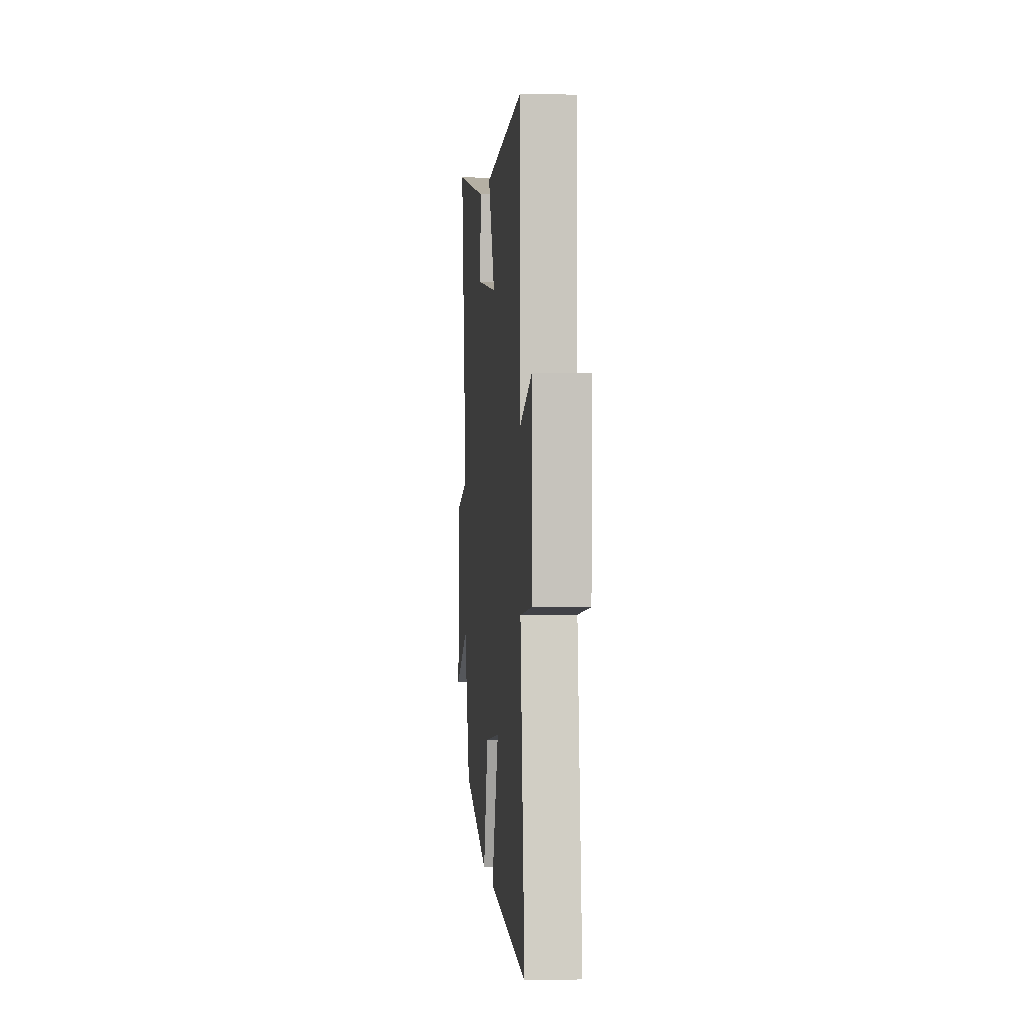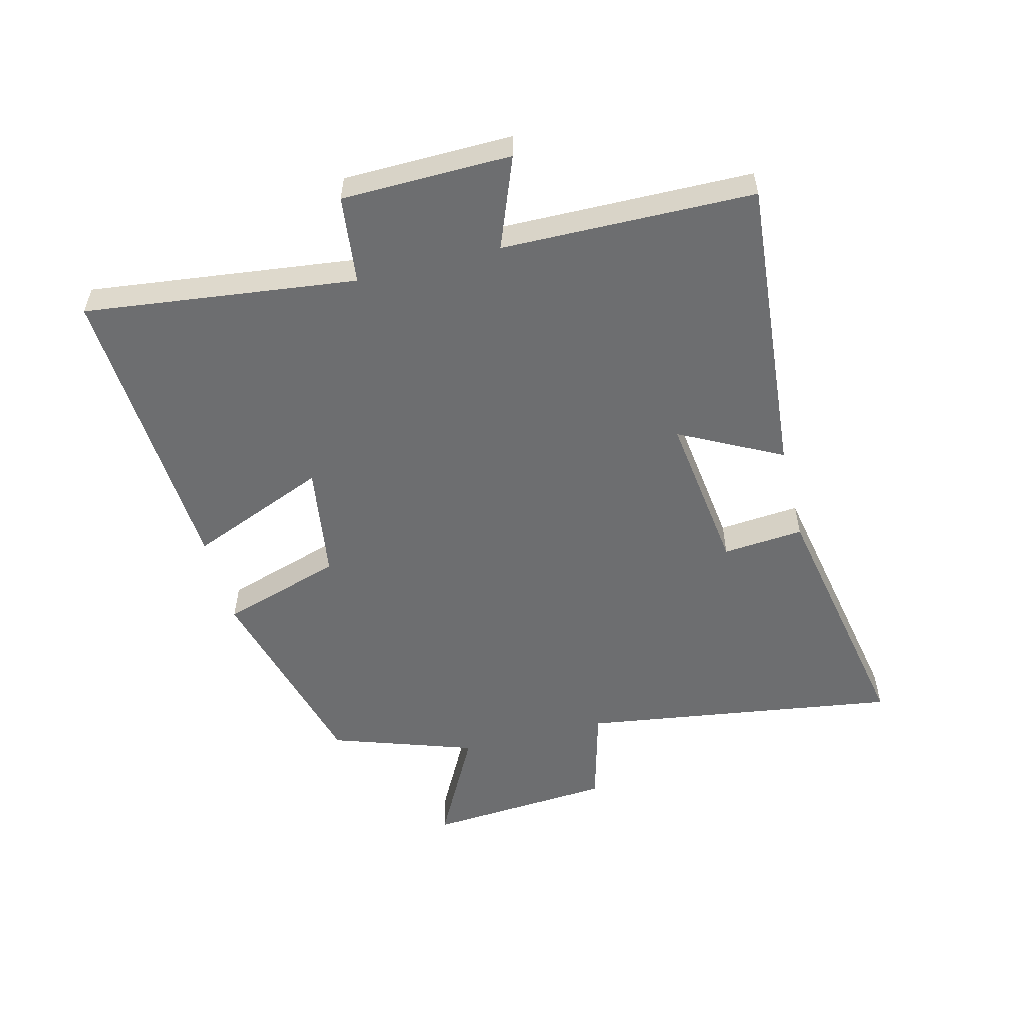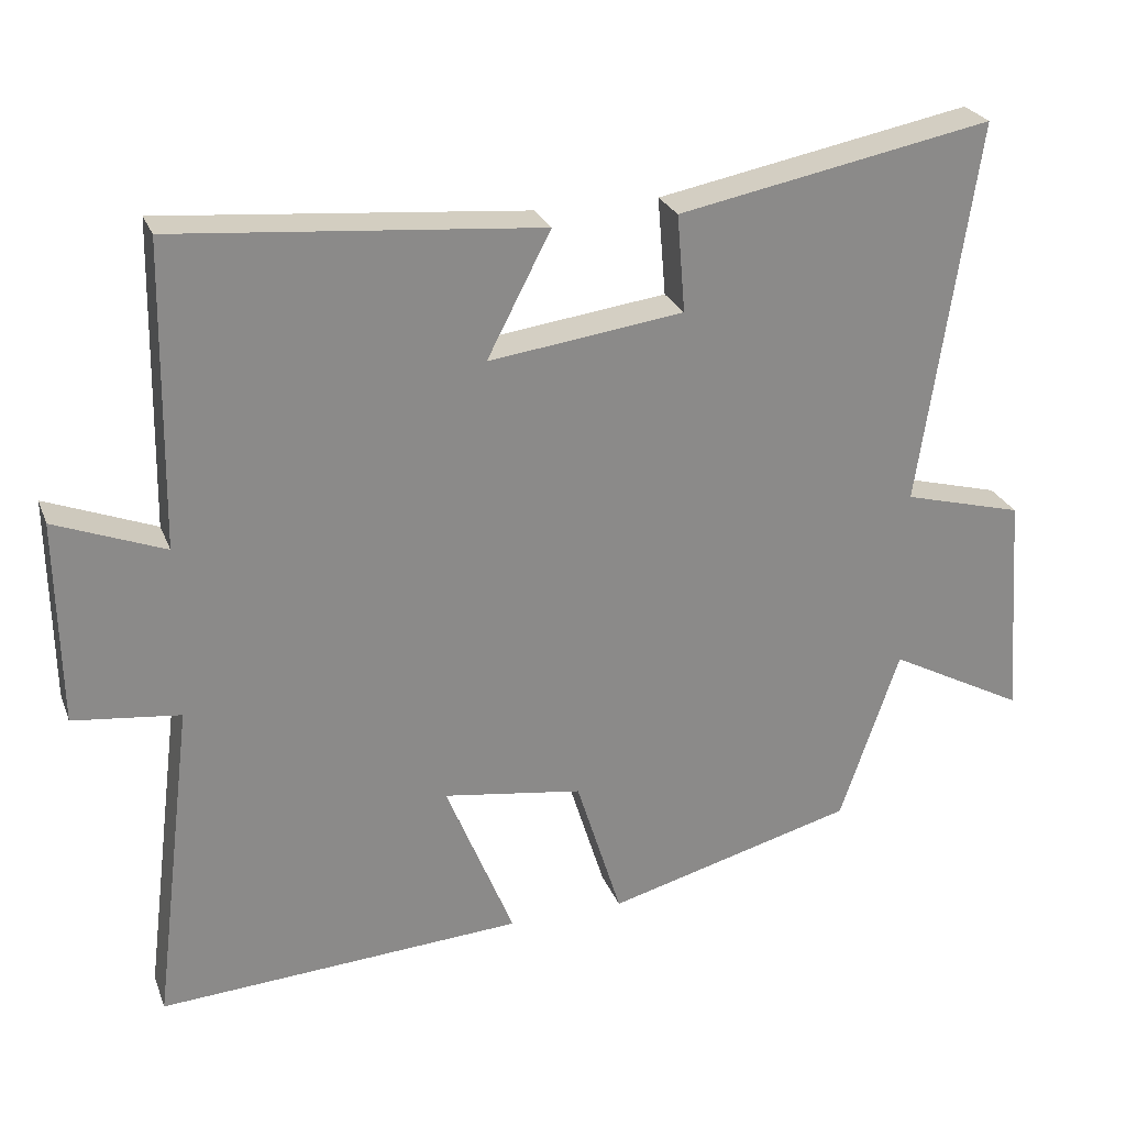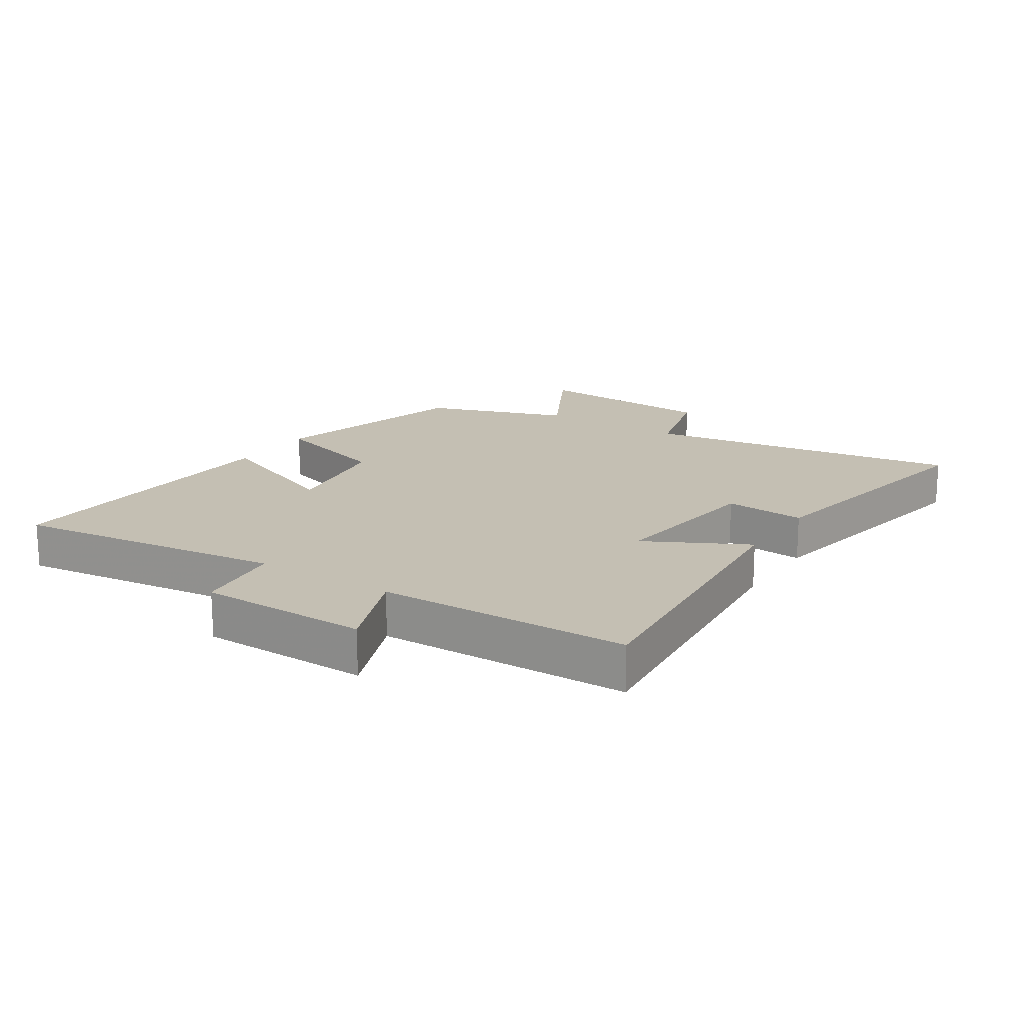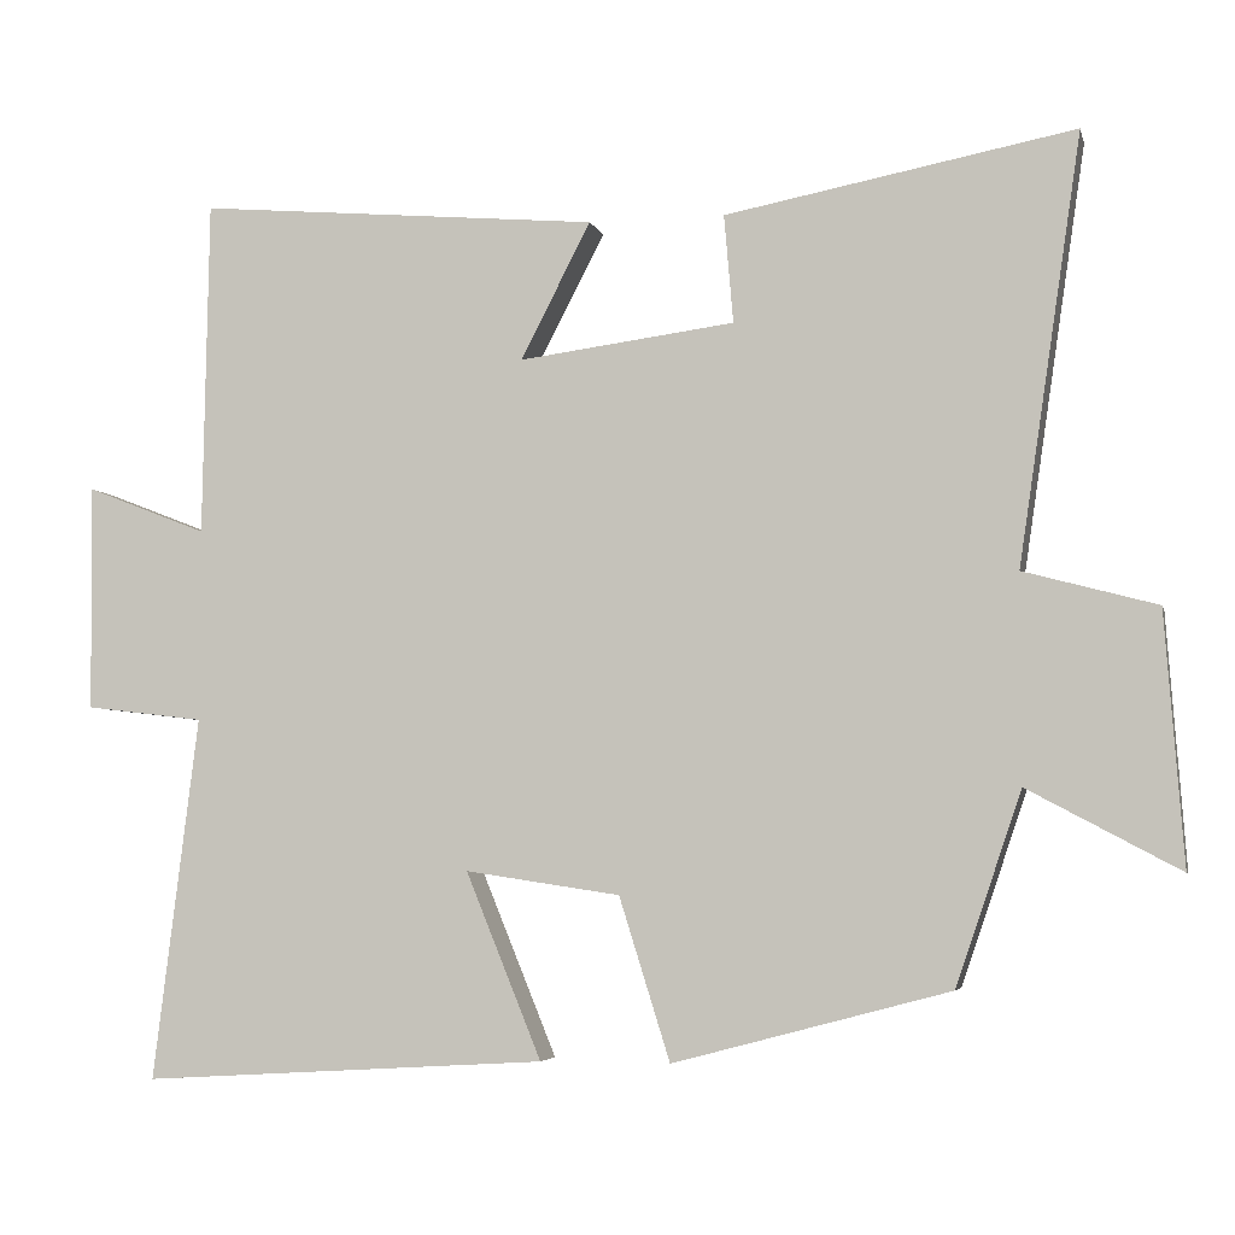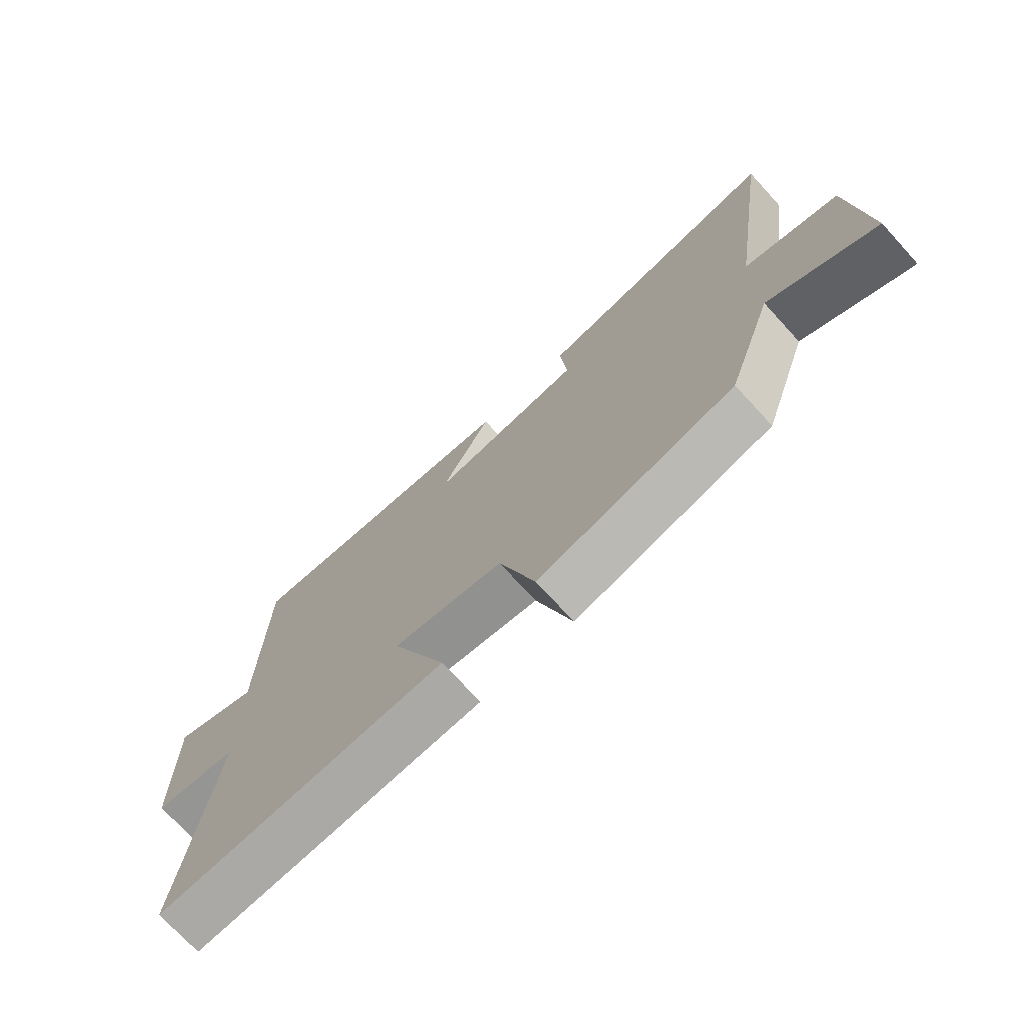
<metadata>
{"format":"obj","ext":"obj","renderer":"f3d","projection":"perspective","resolution":1024,"background":"white","views":[{"elev":0.8,"azim":-95.0,"up":"+Z"},{"elev":-54.2,"azim":-75.7,"up":"+Y"},{"elev":26.0,"azim":-18.3,"up":"+Z"},{"elev":17.7,"azim":-57.1,"up":"+Y"},{"elev":-4.9,"azim":13.1,"up":"+Z"},{"elev":-72.8,"azim":42.5,"up":"+Z"}]}
</metadata>
<code>
v -0.493 0.07 0.543
v -0.008 0.07 0.5
v -0.093 0.07 0.336
v 0.167 0.07 0.37
v 0.156 0.07 0.5
v 0.576 0.07 0.58
v 0.5 0.07 0.067
v 0.66 0.07 0.024
v 0.682 0.07 -0.278
v 0.5 0.07 -0.181
v 0.421 0.07 -0.412
v 0.089 0.07 -0.5
v 0.028 0.07 -0.305
v -0.158 0.07 -0.277
v -0.067 0.07 -0.5
v -0.554 0.07 -0.529
v -0.5 0.07 -0.093
v -0.642 0.07 -0.076
v -0.646 0.07 0.196
v -0.5 0.07 0.139
v -0.493 0 0.543
v -0.008 0 0.5
v -0.093 0 0.336
v 0.167 0 0.37
v 0.156 0 0.5
v 0.576 0 0.58
v 0.5 0 0.067
v 0.66 0 0.024
v 0.682 0 -0.278
v 0.5 0 -0.181
v 0.421 0 -0.412
v 0.089 0 -0.5
v 0.028 0 -0.305
v -0.158 0 -0.277
v -0.067 0 -0.5
v -0.554 0 -0.529
v -0.5 0 -0.093
v -0.642 0 -0.076
v -0.646 0 0.196
v -0.5 0 0.139
f 17 18 19 20
f 1 2 3
f 20 1 3
f 17 20 3
f 14 15 16 17
f 17 3 4
f 14 17 4
f 13 14 4
f 12 13 4
f 11 12 4
f 10 11 4
f 7 8 9 10
f 7 10 4 5
f 5 6 7
f 40 39 38 37
f 23 22 21
f 23 21 40
f 23 40 37
f 37 36 35 34
f 24 23 37
f 24 37 34
f 24 34 33
f 24 33 32
f 24 32 31
f 24 31 30
f 30 29 28 27
f 25 24 30 27
f 27 26 25
f 1 21 22 2
f 2 22 23 3
f 3 23 24 4
f 4 24 25 5
f 5 25 26 6
f 6 26 27 7
f 7 27 28 8
f 8 28 29 9
f 9 29 30 10
f 10 30 31 11
f 11 31 32 12
f 12 32 33 13
f 13 33 34 14
f 14 34 35 15
f 15 35 36 16
f 16 36 37 17
f 17 37 38 18
f 18 38 39 19
f 19 39 40 20
f 20 40 21 1

</code>
